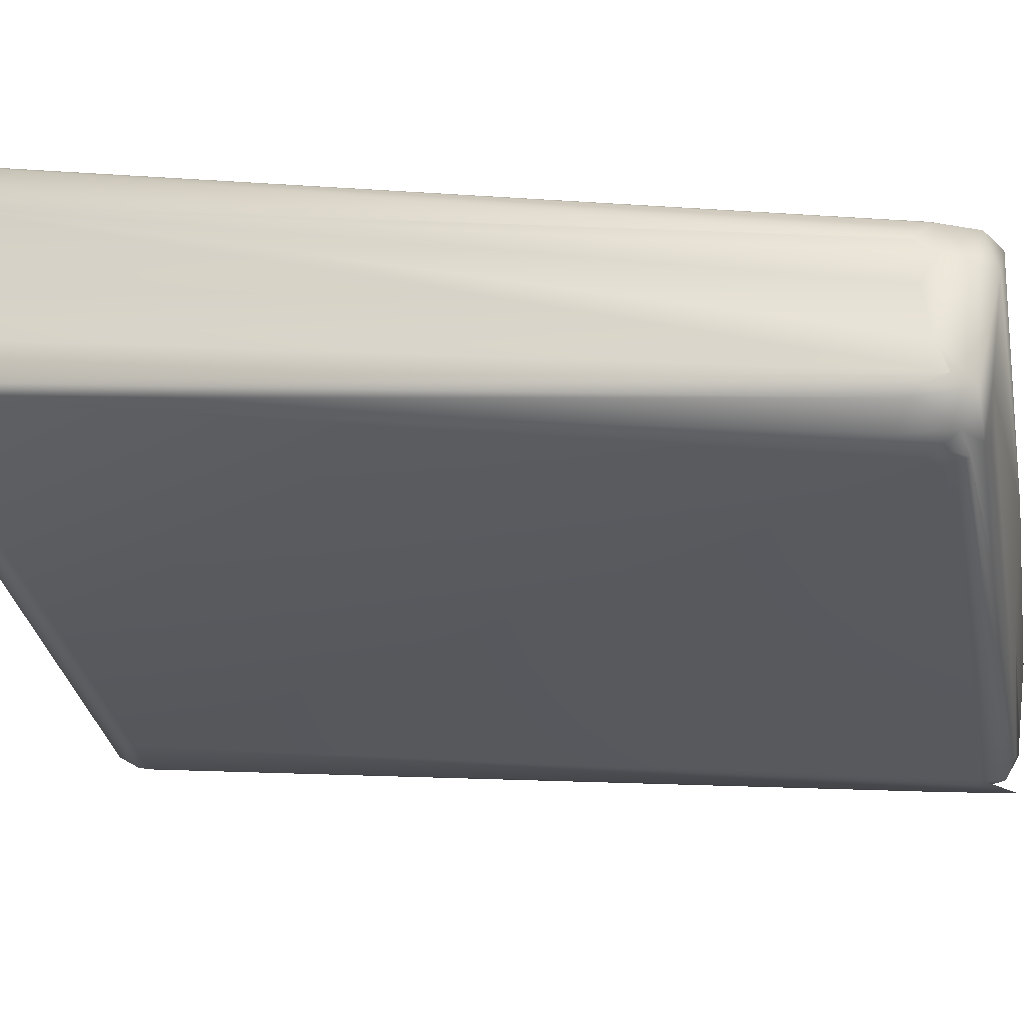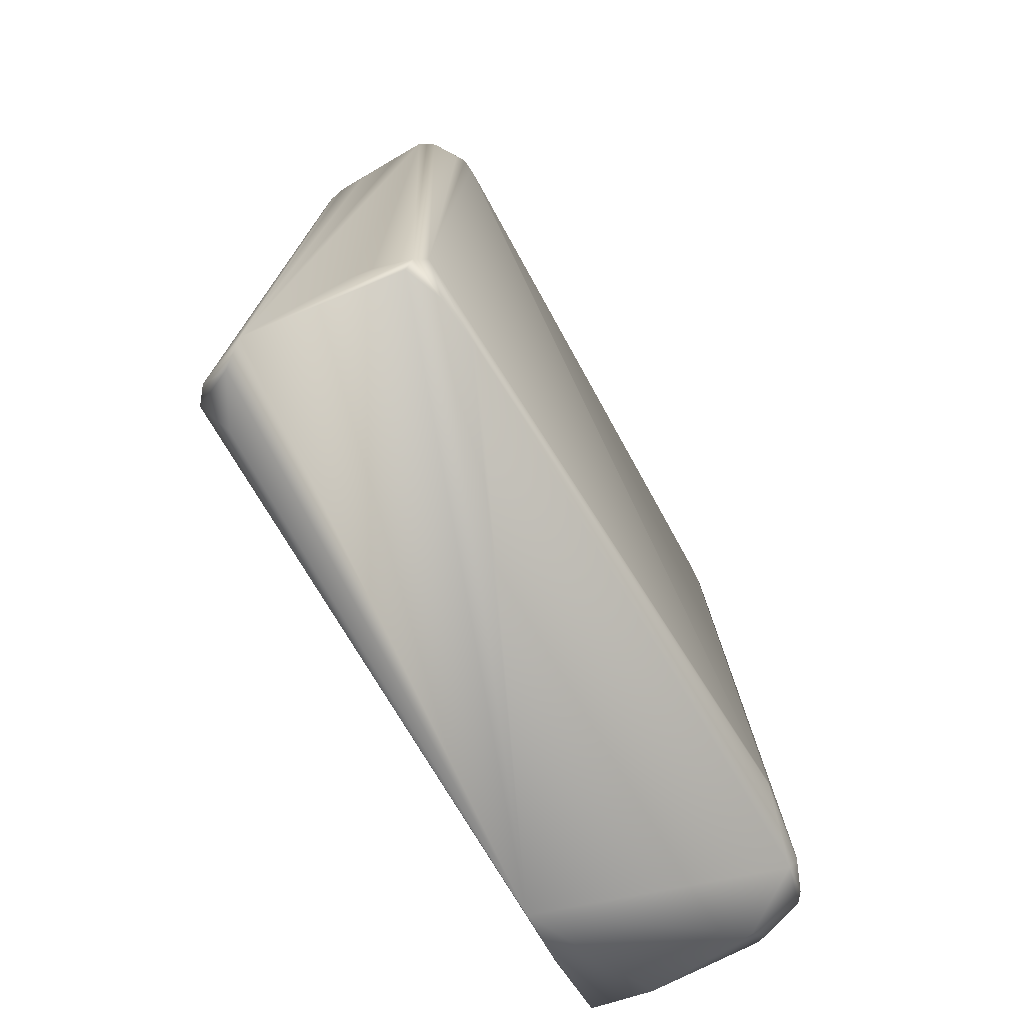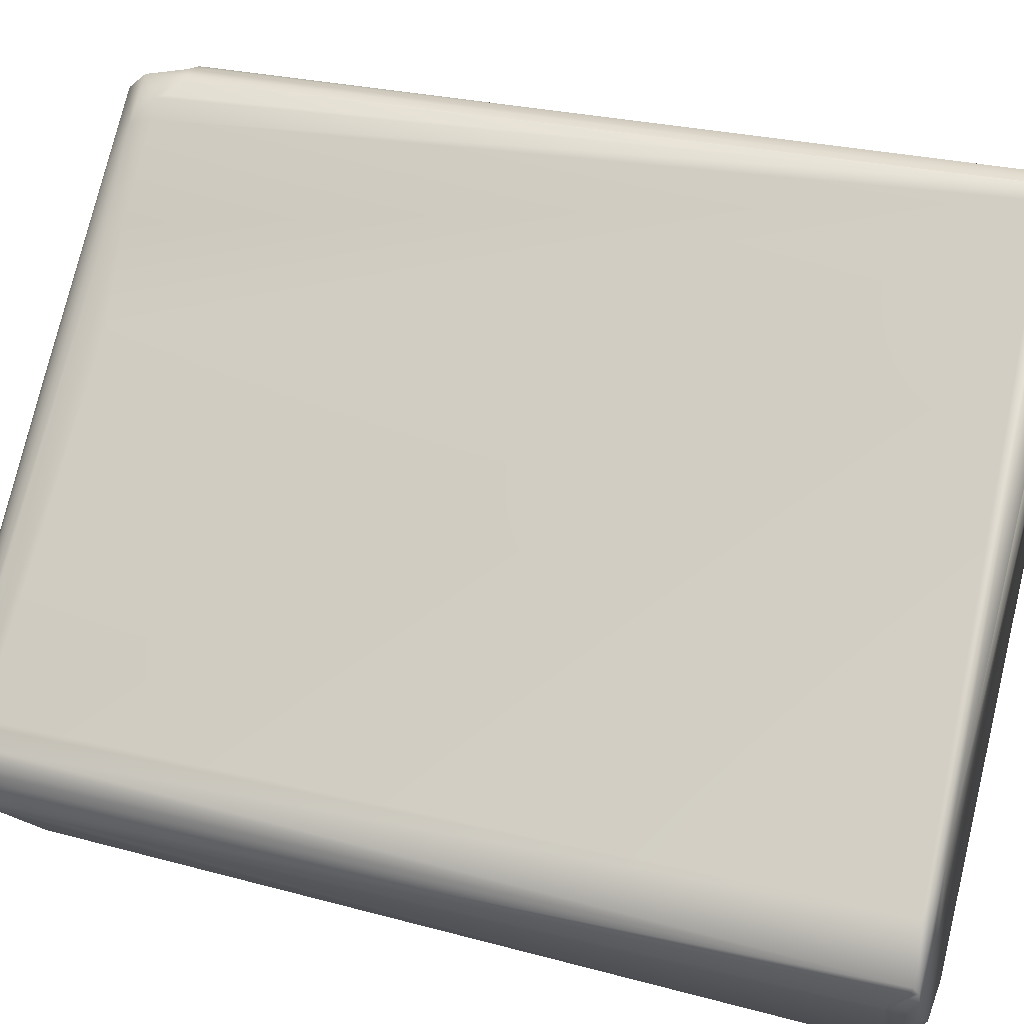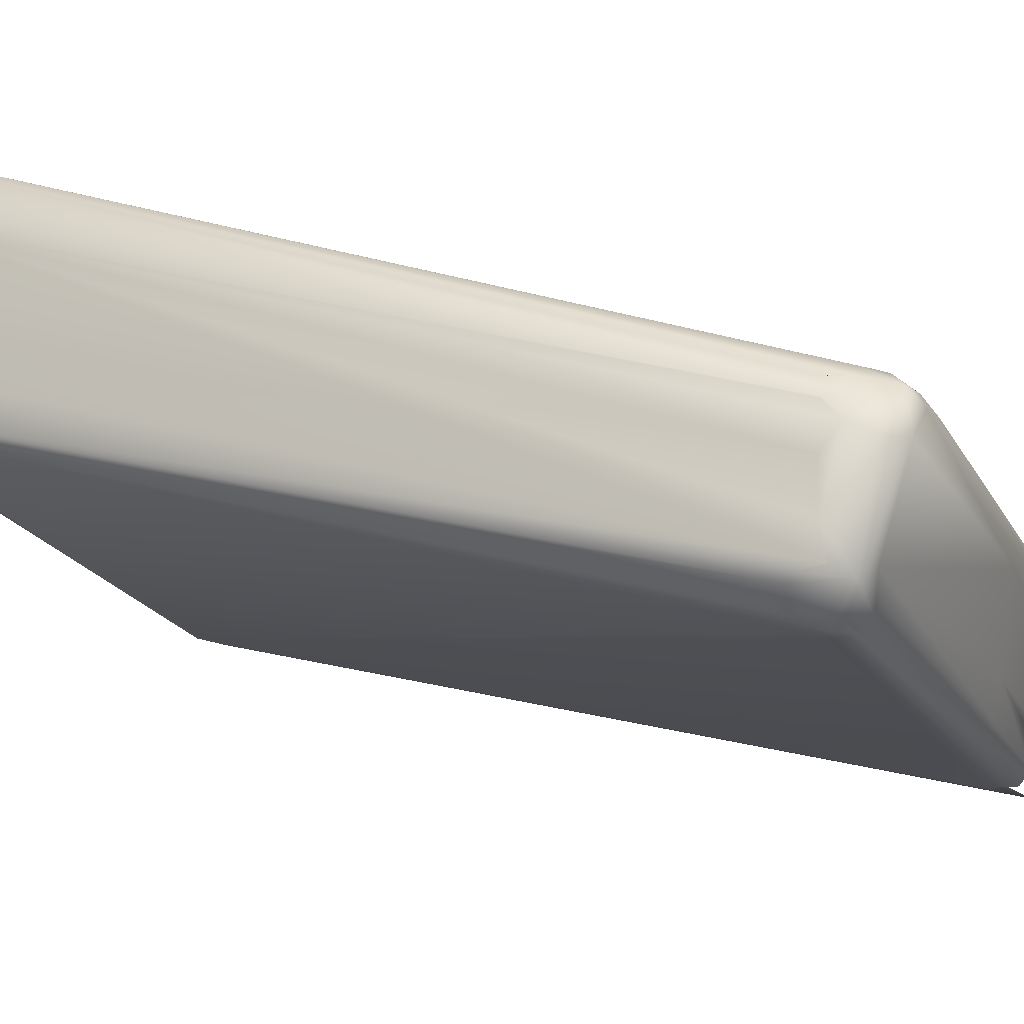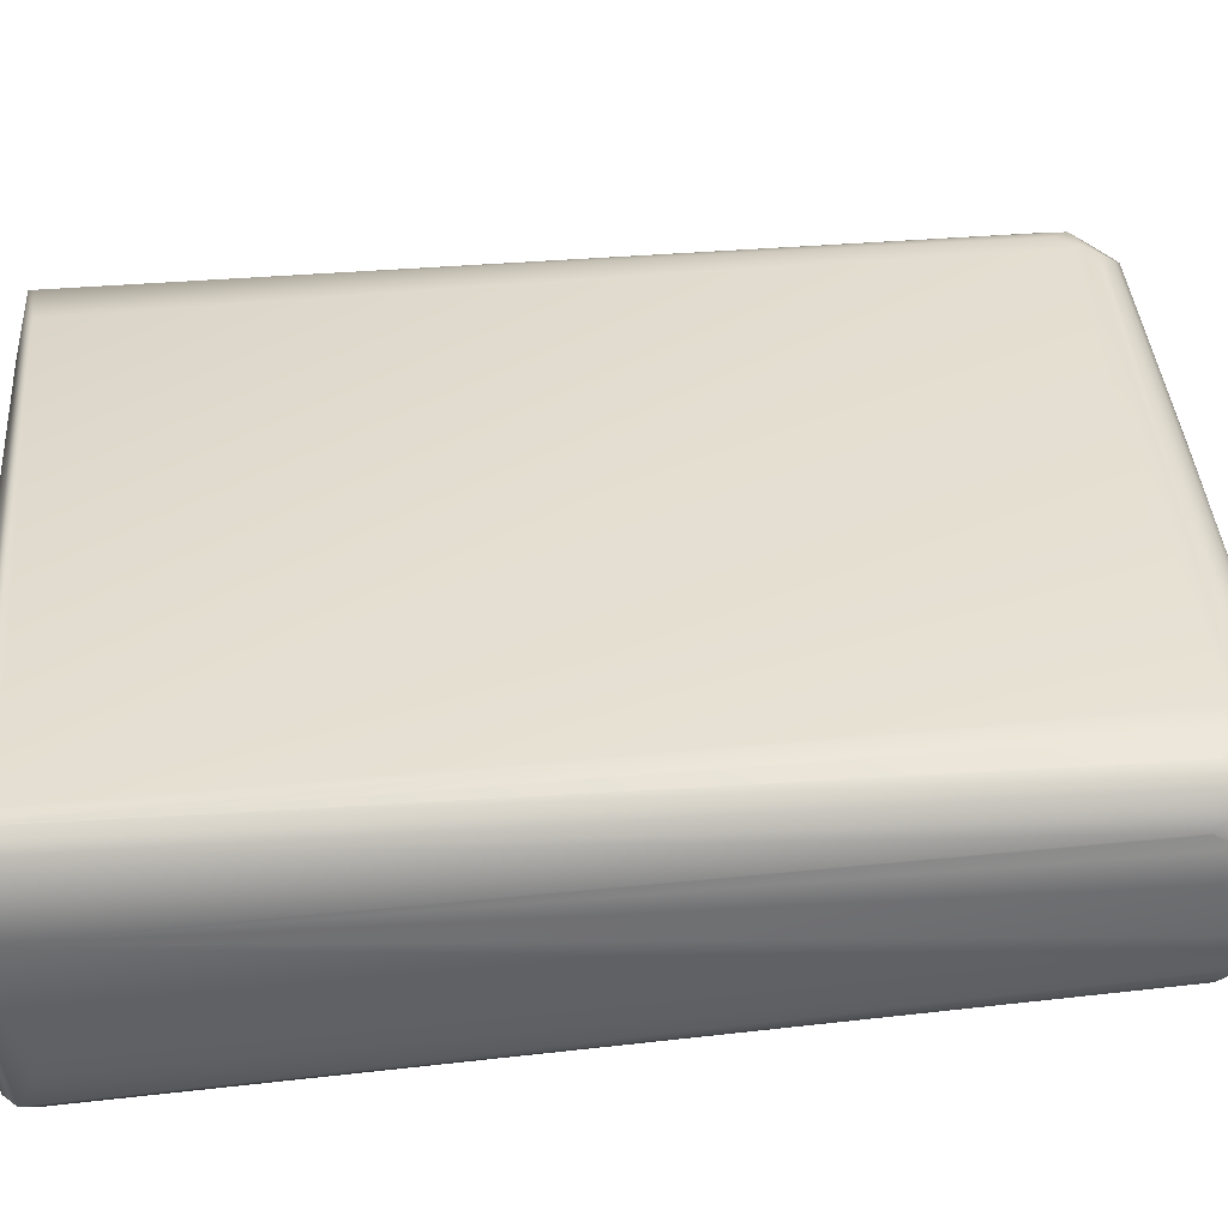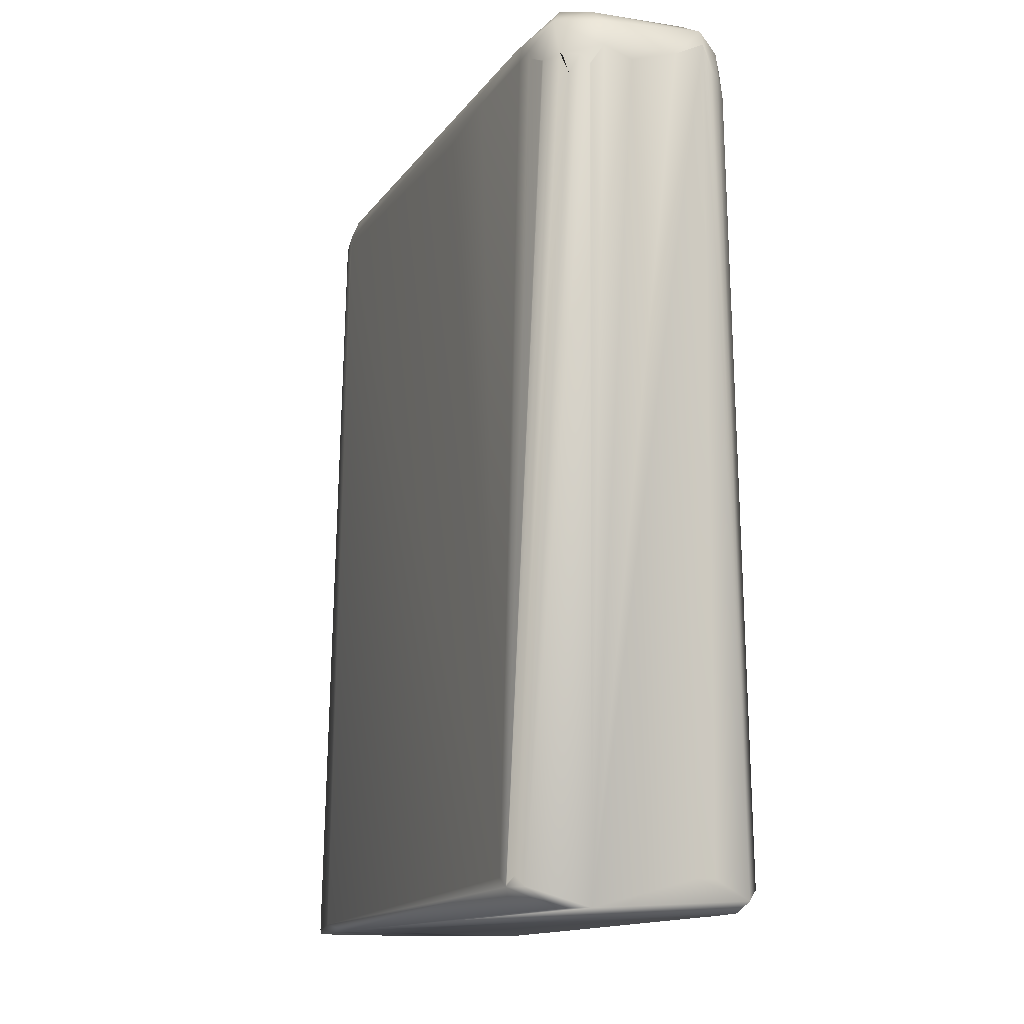
<metadata>
{"format":"obj","ext":"obj","renderer":"f3d","projection":"perspective","resolution":1024,"background":"white","views":[{"elev":8.6,"azim":-76.7,"up":"+Y"},{"elev":-73.1,"azim":-99.1,"up":"+Z"},{"elev":36.8,"azim":107.4,"up":"+Y"},{"elev":23.7,"azim":-63.9,"up":"+Y"},{"elev":75.9,"azim":-95.0,"up":"+Y"},{"elev":-12.6,"azim":-148.8,"up":"+Z"}]}
</metadata>
<code>
v -0.02916 0.06654 0.009785
v 0.04305 -0.05894 0.01174
v 0.04265 -0.05675 0.005871
v 0.02935 -0.05088 0.01317
v 0.06066 -0.05619 0.01174
v -0.05675 0.02599 0.005871
v -0.0372 0.05888 0.1769
v 0.07828 -0.02348 0.006942
v -0.02665 0.06458 0.01174
v 0.04276 -0.05871 0.009785
v -0.06262 0.02935 0.01004
v -0.04892 0.01844 0.005871
v -0.005871 0.03895 0.182
v 0.07215 -0.02179 0.1761
v 0.07045 -0.0156 0.007825
v 0.07864 -0.02423 0.005903
v 0.07303 -0.03535 0.005872
v 0.05675 -0.05452 0.1722
v 0.04918 -0.06066 0.009785
v 0.06262 -0.05479 0.01211
v 0.07828 -0.02544 0.007676
v -0.05485 0.0234 0.1782
v -0.06262 0.03209 0.007828
v -0.05016 0.01957 0.005871
v -0.02647 0.06031 0.005871
v -0.03772 0.06232 0.005871
v -0.01982 0.04697 0.1859
v -0.03327 0.05883 0.1762
v -0.04285 0.05675 0.1742
v 0.06849 -0.01831 0.1781
v 0.05171 -0.06069 0.009786
v 0.07436 -0.03426 0.01174
v 0.06077 -0.05088 0.1722
v 0.02935 -0.05088 0.0149
v -0.05284 0.02191 0.18
v -0.05834 0.02749 0.1739
v -0.05895 0.03914 0.01174
v -0.06086 0.03313 0.005871
v -0.05964 0.03533 0.1773
v -0.05505 0.04231 0.1789
v 0.02862 -0.03874 0.186
v -0.04697 0.02544 0.1876
v 0.01956 0.005387 0.1892
v -0.02935 0.05713 0.1781
v -0.02935 0.06654 0.0105
v -0.0411 0.05765 0.1761
v -0.04305 0.0566 0.1742
v -0.0334 0.06655 0.009788
v -0.03522 0.05894 0.1761
v 0.07444 -0.02544 0.1742
v 0.06943 -0.01921 0.1804
v 0.04501 -0.04697 0.1885
v 0.04892 -0.05573 0.1761
v 0.05769 -0.05233 0.00587
v 0.07436 -0.03354 0.1546
v 0.06066 -0.05099 0.1722
v 0.07384 -0.03522 0.01174
v 0.04305 -0.05249 0.18
v -0.05284 0.02324 0.184
v -0.05877 0.0373 0.1819
v -0.04892 0.04994 0.1761
v 0.02654 0.004344 0.1887
v 0.06663 -0.02068 0.1858
v -0.03295 0.05871 0.1761
v -0.03914 0.05852 0.1722
v -0.03112 0.06654 0.01186
v 0.07475 -0.0274 0.1703
v 0.07507 -0.03169 0.1662
v -0.007537 0.04114 0.1788
v -0.02485 0.05412 0.1795
v 0.0607 -0.008405 0.005871
v 0.0137 -0.02348 0.1882
v 0.05388 -0.04425 0.1886
v 0.01272 0.01859 0.1877
v 0.06818 -0.03662 0.1865
v 0.0529 -0.04883 0.1885
v 0.05088 -0.0559 0.1761
v 0.05487 -0.05529 0.1721
v 0.07451 -0.03327 0.1546
v 0.07189 -0.03711 0.172
v 0.04715 -0.05467 0.1888
v -0.05284 0.02236 0.182
v -0.06004 0.0333 0.1761
v -0.05675 0.0427 0.01174
v -0.05302 0.03538 0.188
v -0.04033 0.05145 0.1881
v 0.06787 -0.02514 0.1874
v -0.02055 0.04599 0.1871
v 0.05675 -0.01174 0.1849
v -0.03786 0.05871 0.1761
v 0.0636 -0.01558 0.1828
v 0.06702 -0.01883 0.1839
v 0.007835 0.02941 0.1762
v 0.04305 -0.04697 0.1883
v -0.0499 0.02544 0.1868
v 0.01767 -0.01535 0.1889
v 0.04968 -0.06066 0.01174
v 0.07483 -0.03327 0.01174
v 0.0587 -0.05294 0.1745
v 0.03033 -0.03816 0.1875
v -0.05186 0.02348 0.1848
v -0.05703 0.03496 0.1861
v -0.0441 0.06066 0.005871
v -0.05728 0.02832 0.1836
v 0.03008 -0.04168 0.184
v -0.03475 0.05443 0.1882
v 0.07477 -0.02941 0.1769
v 0.07304 -0.02712 0.1822
v -0.02865 0.05663 0.1803
v 0.01566 -0.02348 0.1884
v 0.01533 -0.02239 0.1885
v 0.05088 -0.06066 0.01249
v 0.07386 -0.03406 0.1749
v 0.04831 -0.05378 0.1832
v -0.05663 0.0253 0.1802
v 0.0636 -0.03266 0.1885
v -0.04454 0.05299 0.1844
v -0.02448 0.0524 0.1839
v 0.05562 -0.05404 0.1834
v 0.07315 -0.03402 0.1817
v 0.0411 -0.051 0.182
v -0.01929 0.000435 0.1868
v 0.04609 -0.05205 0.1865
v -0.03502 0.05767 0.1848
v -0.04503 0.05452 0.1786
v 0.07347 -0.02348 0.1791
v 0.07275 -0.0358 0.1762
f 9 15 1
f 71 25 1
f 10 4 3
f 10 2 4
f 12 3 4
f 12 4 11
f 25 26 1
f 48 26 103
f 48 1 26
f 14 8 15
f 14 15 51
f 30 51 15
f 30 15 9
f 70 9 1
f 15 71 1
f 19 2 10
f 19 10 3
f 20 18 5
f 20 99 18
f 20 5 54
f 20 54 17
f 23 38 6
f 23 6 11
f 23 84 103
f 24 12 11
f 24 11 6
f 60 103 84
f 29 48 103
f 30 9 93
f 69 93 9
f 69 9 70
f 16 15 8
f 16 8 21
f 31 54 5
f 31 19 3
f 32 16 21
f 34 22 11
f 34 11 4
f 34 4 2
f 34 2 81
f 35 34 121
f 35 22 34
f 11 83 23
f 37 84 23
f 39 23 83
f 45 28 1
f 46 29 7
f 46 48 29
f 47 29 103
f 48 7 66
f 49 7 124
f 49 66 7
f 49 124 28
f 49 28 45
f 68 21 8
f 68 8 107
f 51 30 93
f 53 2 19
f 18 31 5
f 54 31 3
f 80 33 20
f 56 99 20
f 56 20 33
f 57 20 17
f 57 55 20
f 17 16 32
f 17 32 57
f 58 121 34
f 60 37 23
f 60 23 39
f 38 23 103
f 61 103 40
f 28 124 109
f 28 109 44
f 64 44 1
f 64 1 28
f 64 28 44
f 109 70 1
f 109 1 44
f 65 7 48
f 65 48 46
f 65 46 7
f 125 47 103
f 66 49 45
f 66 45 1
f 66 1 48
f 67 50 107
f 67 107 8
f 67 8 50
f 71 15 16
f 71 26 25
f 71 16 17
f 71 38 103
f 71 103 26
f 71 17 54
f 71 54 3
f 71 3 12
f 71 12 24
f 71 24 6
f 71 6 38
f 123 76 52
f 96 52 76
f 96 76 73
f 74 63 88
f 74 87 63
f 127 33 80
f 81 2 53
f 77 31 78
f 113 20 55
f 79 57 32
f 79 55 57
f 79 21 68
f 80 20 113
f 99 56 33
f 99 33 127
f 81 58 34
f 82 35 121
f 115 36 11
f 115 11 22
f 84 37 60
f 40 103 60
f 88 63 27
f 89 27 63
f 124 7 125
f 117 86 124
f 117 124 125
f 90 65 7
f 90 7 65
f 125 7 29
f 125 29 47
f 126 50 8
f 14 126 8
f 92 118 27
f 92 27 89
f 92 91 13
f 92 13 118
f 93 69 51
f 51 69 13
f 51 13 91
f 94 123 52
f 95 72 42
f 95 42 85
f 119 127 120
f 119 53 77
f 97 77 53
f 97 53 19
f 78 31 18
f 98 79 32
f 98 32 21
f 98 21 79
f 113 79 68
f 113 55 79
f 121 58 81
f 114 123 121
f 115 82 59
f 105 82 121
f 105 41 59
f 105 59 82
f 100 101 41
f 101 59 41
f 115 22 35
f 83 11 36
f 60 39 40
f 103 61 125
f 125 40 117
f 104 36 115
f 104 83 36
f 102 95 85
f 86 43 106
f 86 106 124
f 116 43 96
f 62 74 106
f 62 87 74
f 118 88 27
f 124 106 118
f 86 102 85
f 86 117 102
f 109 124 118
f 126 14 51
f 107 108 68
f 70 118 69
f 118 13 69
f 110 94 52
f 110 72 94
f 111 96 85
f 73 116 96
f 111 52 96
f 119 78 18
f 99 119 18
f 106 74 88
f 127 80 113
f 99 127 119
f 119 75 76
f 112 31 77
f 112 77 97
f 112 97 19
f 112 19 31
f 114 121 81
f 114 81 53
f 115 35 82
f 122 101 100
f 115 59 101
f 123 100 41
f 123 41 105
f 39 83 102
f 102 117 40
f 125 61 40
f 104 102 83
f 85 43 86
f 116 87 62
f 62 106 43
f 106 88 118
f 107 50 126
f 92 51 91
f 92 89 63
f 118 70 109
f 111 110 52
f 111 42 72
f 111 72 110
f 119 77 78
f 87 75 108
f 75 116 73
f 120 68 108
f 120 113 68
f 121 123 105
f 114 53 119
f 122 72 95
f 122 94 72
f 100 123 94
f 100 94 122
f 104 115 101
f 104 122 95
f 104 101 122
f 104 95 102
f 102 40 39
f 62 43 116
f 96 43 85
f 107 126 108
f 108 126 92
f 120 75 119
f 63 108 92
f 75 87 116
f 120 127 113
f 75 73 76
f 114 76 123
f 114 119 76
f 92 126 51
f 108 63 87
f 111 85 42
f 120 108 75

</code>
